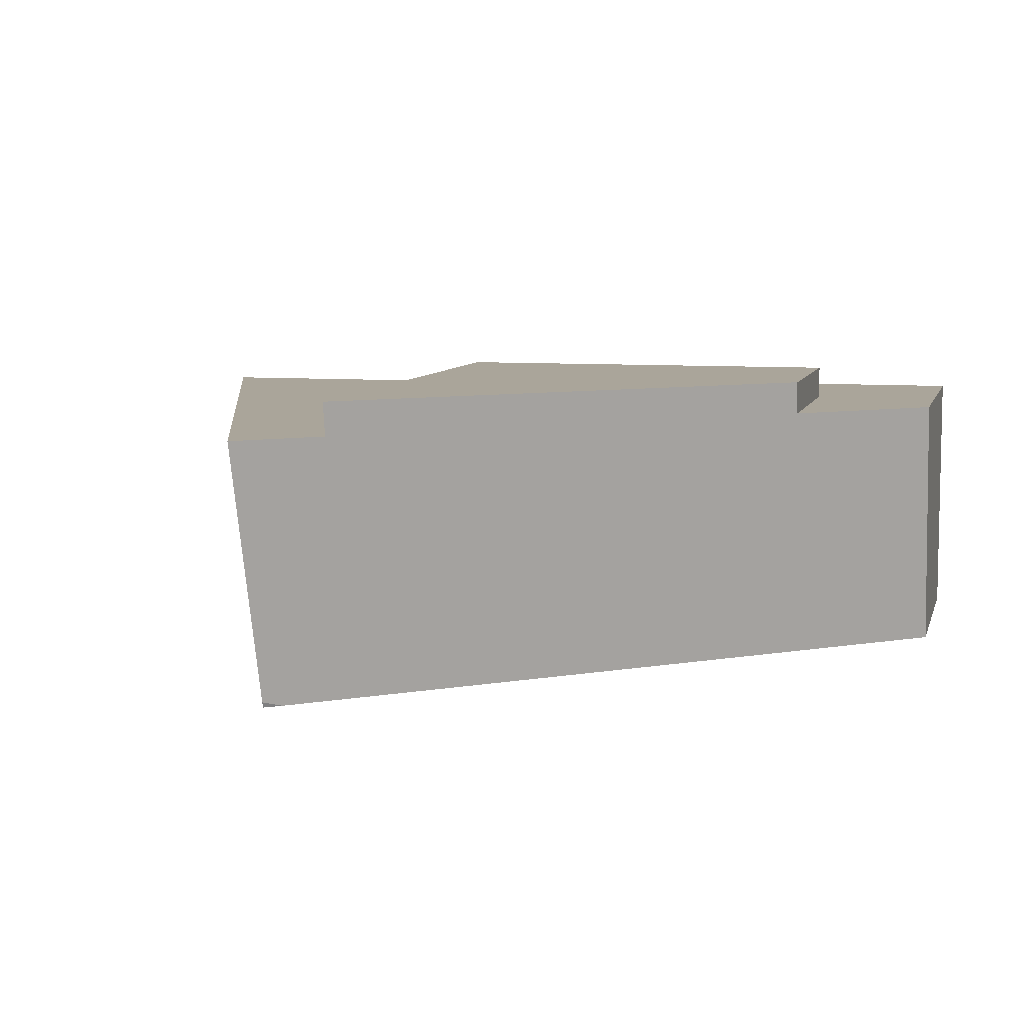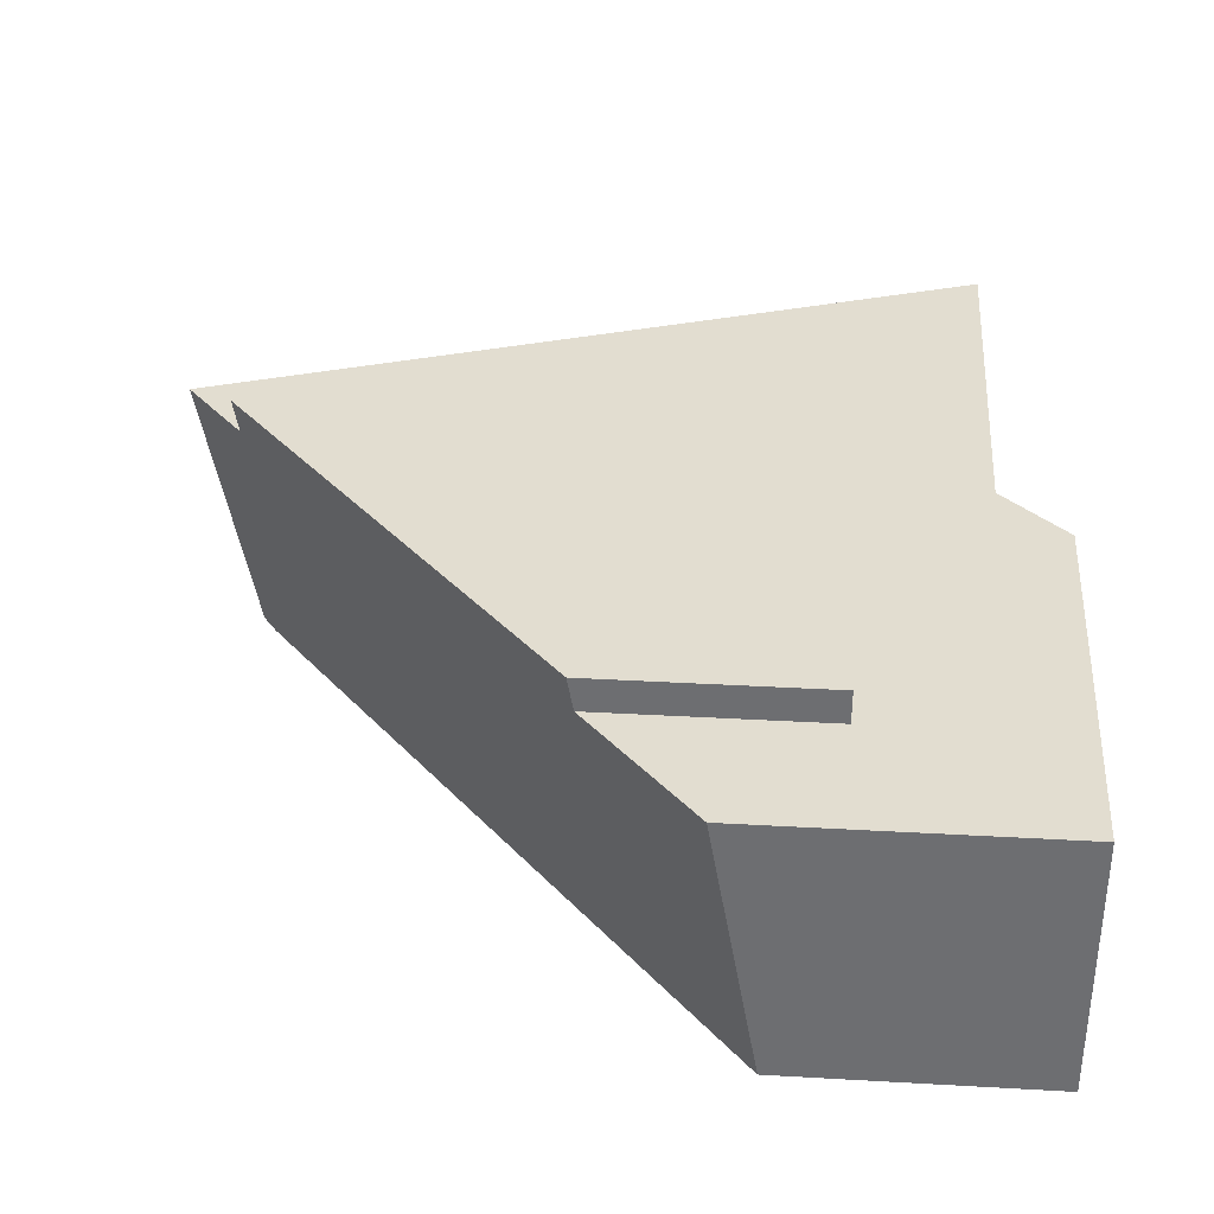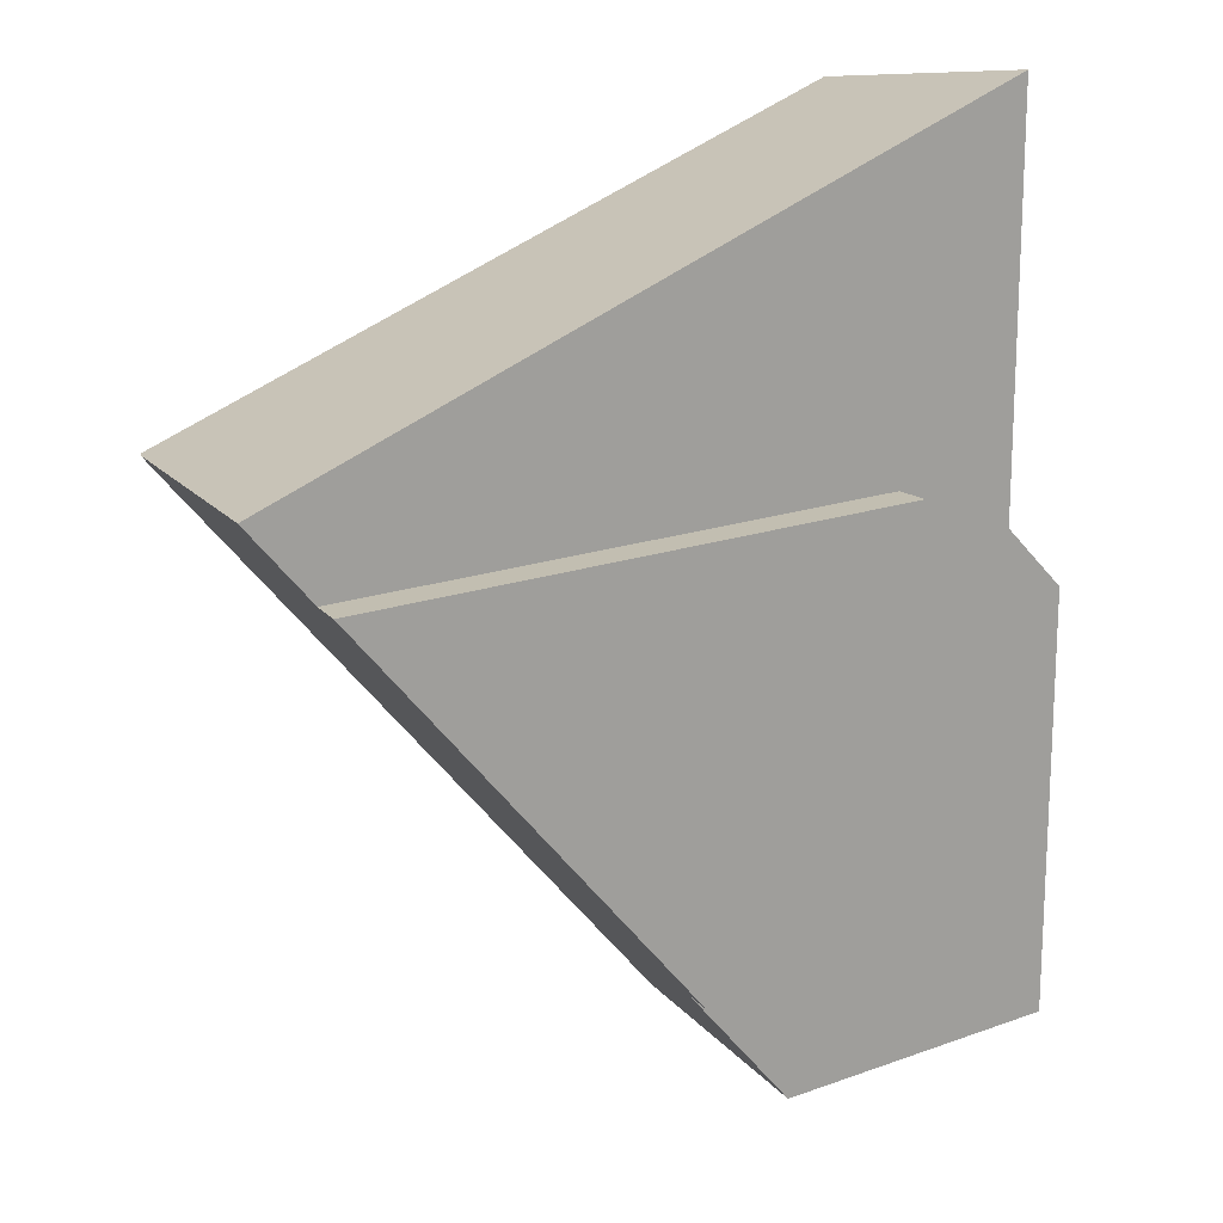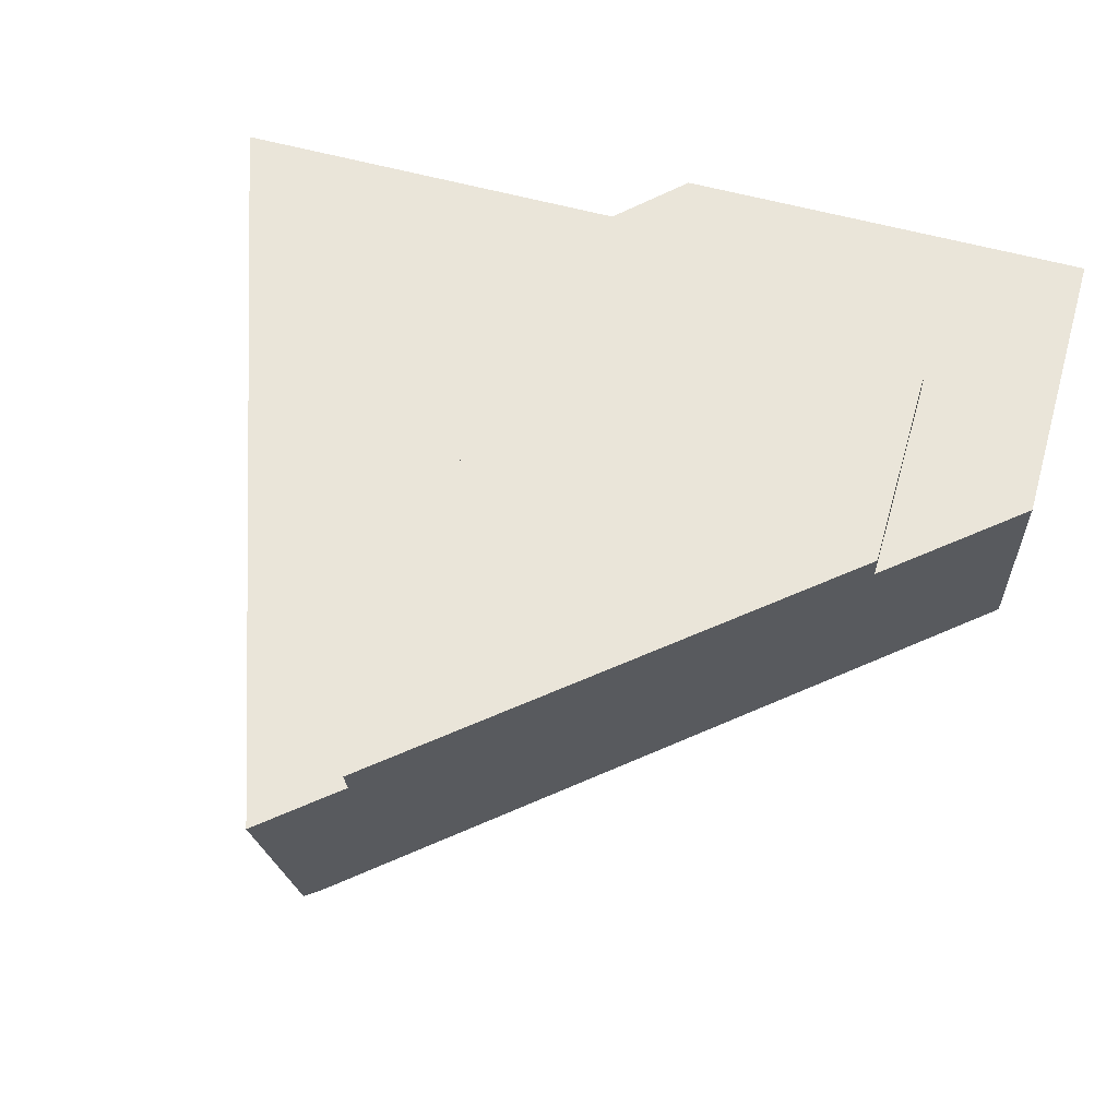
<metadata>
{"format":"obj","ext":"obj","renderer":"f3d","projection":"perspective","resolution":1024,"background":"white","views":[{"elev":7.7,"azim":-76.3,"up":"+Z"},{"elev":35.1,"azim":4.3,"up":"+Z"},{"elev":17.1,"azim":-36.1,"up":"+Y"},{"elev":58.2,"azim":-74.1,"up":"+Z"}]}
</metadata>
<code>
g IL_Sensors_sh_3
v -0.3384 0.1819 0.2183
v -0.3384 0.07936 -0.2817
v -0.3384 0.1819 0.2817
v -0.3384 0.07936 0.2817
v 0.1616 0.1819 0.2183
v -0.2395 0.2864 0.2183
v 0.6616 0.7294 0.2183
v 0.1616 0.07936 -0.2817
v 0.6616 0.7294 -0.2817
v 0.1616 0.1819 0.2817
v 0.06271 0.2864 0.2183
v 0.1616 0.07936 0.2817
v 0.1616 -0.5887 0.2183
v 0.1616 -0.5887 0.2817
v 0.4139 0.1819 0.2183
v 0.6616 0.07936 -0.2817
v 0.4139 0.1819 0.2817
v 0.4139 0.07936 0.2817
v 0.4139 -0.5887 0.2817
v 0.6616 0.07936 0.2183
v 0.4139 -0.5887 0.2183
v 0.4139 0.07936 0.2183
v 0.7872 -0.0437 0.2183
v 0.6616 -0.8364 0.2183
v 0.6616 -0.8364 -0.2817
v 0.7872 -0.0437 -0.2817
v 0.7872 -0.8364 0.2183
v 0.7872 -0.8364 -0.2817
v -0.7487 0.3355 0.2183
v -0.6665 0.3646 0.2183
v -0.6611 0.3098 -0.2817
v -0.3924 0.462 0.2183
v -0.3384 0.4244 -0.2817
v -0.3384 0.4812 0.2183
v 0.02687 0.5542 -0.2817
v -0.287 0.4994 0.2183
v 0.5969 0.8135 0.2183
v 0.6616 0.8364 0.2183
v 0.1616 0.6021 -0.2817
v 0.52 0.7294 -0.2817
v 0.6616 0.7797 -0.2817
v -0.2395 0.5163 0.2183
v 0.6616 0.7845 -0.2393
v 0.3602 0.7294 0.2183
v 0.06295 0.6238 0.2183
v 0.06271 0.6237 0.2183
v 0.06124 0.6232 0.2183
v 0.1616 0.6588 0.2183
v -0.6672 0.1819 0.2183
v -0.6749 0.1819 0.261
v -0.6786 0.1819 0.2817
v -0.3972 -0.02837 -0.2817
v -0.4896 0.07936 -0.2817
v -0.5906 0.07936 0.2817
v -0.6445 0.1421 0.2817
v -0.3384 -0.09692 -0.2817
v -0.3384 -0.2146 0.2817
v -0.09164 -0.3845 -0.2817
v 0.04397 -0.647 0.2183
v -0.006041 -0.5887 0.2183
v -0.01739 -0.5887 0.2817
v -0.01342 -0.5887 0.2595
v 0.1616 -0.6797 -0.2817
v 0.1616 -0.7841 0.2183
v 0.2139 -0.7406 -0.2817
v 0.186 -0.8125 0.2183
v 0.2065 -0.8364 0.2183
v 0.2757 -0.8364 -0.1676
v 0.2961 -0.8364 -0.2817
v -0.7872 0.3218 0.2183
v -0.7604 0.2905 0.2183
v -0.7355 0.2615 0.2183
v -0.6786 0.3036 -0.2817
v -0.6724 0.2952 -0.2817
v -0.6559 0.2731 -0.2817
v -0.6835 0.3031 -0.2707
v -0.3384 0.1819 0.2183
v -0.3384 0.1819 0.2183
v -0.3384 0.1819 0.2183
v -0.3384 0.1819 0.2183
v -0.3384 0.1819 0.2183
v -0.3384 0.1819 0.2183
v -0.3384 0.1819 0.2183
v -0.3384 0.1819 0.2183
v -0.3384 0.1819 0.2183
v -0.3384 0.07936 -0.2817
v -0.3384 0.07936 -0.2817
v -0.3384 0.07936 -0.2817
v -0.3384 0.07936 -0.2817
v -0.3384 0.07936 -0.2817
v -0.3384 0.07936 -0.2817
v -0.3384 0.07936 -0.2817
v -0.3384 0.1819 0.2817
v -0.3384 0.1819 0.2817
v -0.3384 0.1819 0.2817
v -0.3384 0.1819 0.2817
v -0.3384 0.1819 0.2817
v -0.3384 0.1819 0.2817
v -0.3384 0.07936 0.2817
v -0.3384 0.07936 0.2817
v -0.3384 0.07936 0.2817
v -0.3384 0.07936 0.2817
v -0.3384 0.07936 0.2817
v -0.3384 0.07936 0.2817
v 0.1616 0.1819 0.2183
v 0.1616 0.1819 0.2183
v 0.1616 0.1819 0.2183
v 0.1616 0.1819 0.2183
v 0.1616 0.1819 0.2183
v 0.1616 0.1819 0.2183
v 0.1616 0.1819 0.2183
v -0.2395 0.2864 0.2183
v -0.2395 0.2864 0.2183
v -0.2395 0.2864 0.2183
v -0.2395 0.2864 0.2183
v -0.2395 0.2864 0.2183
v 0.6616 0.7294 0.2183
v 0.6616 0.7294 0.2183
v 0.6616 0.7294 0.2183
v 0.6616 0.7294 0.2183
v 0.6616 0.7294 0.2183
v 0.6616 0.7294 0.2183
v 0.6616 0.7294 0.2183
v 0.6616 0.7294 0.2183
v 0.1616 0.07936 -0.2817
v 0.1616 0.07936 -0.2817
v 0.1616 0.07936 -0.2817
v 0.1616 0.07936 -0.2817
v 0.1616 0.07936 -0.2817
v 0.1616 0.07936 -0.2817
v 0.1616 0.07936 -0.2817
v 0.6616 0.7294 -0.2817
v 0.6616 0.7294 -0.2817
v 0.6616 0.7294 -0.2817
v 0.6616 0.7294 -0.2817
v 0.6616 0.7294 -0.2817
v 0.6616 0.7294 -0.2817
v 0.1616 0.1819 0.2817
v 0.1616 0.1819 0.2817
v 0.1616 0.1819 0.2817
v 0.1616 0.1819 0.2817
v 0.1616 0.1819 0.2817
v 0.06271 0.2864 0.2183
v 0.06271 0.2864 0.2183
v 0.06271 0.2864 0.2183
v 0.06271 0.2864 0.2183
v 0.06271 0.2864 0.2183
v 0.1616 0.07936 0.2817
v 0.1616 0.07936 0.2817
v 0.1616 0.07936 0.2817
v 0.1616 0.07936 0.2817
v 0.1616 0.07936 0.2817
v 0.1616 -0.5887 0.2183
v 0.1616 -0.5887 0.2183
v 0.1616 -0.5887 0.2183
v 0.1616 -0.5887 0.2183
v 0.1616 -0.5887 0.2183
v 0.1616 -0.5887 0.2183
v 0.1616 -0.5887 0.2183
v 0.1616 -0.5887 0.2817
v 0.1616 -0.5887 0.2817
v 0.1616 -0.5887 0.2817
v 0.1616 -0.5887 0.2817
v 0.1616 -0.5887 0.2817
v 0.4139 0.1819 0.2183
v 0.4139 0.1819 0.2183
v 0.4139 0.1819 0.2183
v 0.4139 0.1819 0.2183
v 0.4139 0.1819 0.2183
v 0.6616 0.07936 -0.2817
v 0.6616 0.07936 -0.2817
v 0.6616 0.07936 -0.2817
v 0.6616 0.07936 -0.2817
v 0.6616 0.07936 -0.2817
v 0.6616 0.07936 -0.2817
v 0.6616 0.07936 -0.2817
v 0.6616 0.07936 -0.2817
v 0.4139 0.1819 0.2817
v 0.4139 0.1819 0.2817
v 0.4139 0.1819 0.2817
v 0.4139 0.07936 0.2817
v 0.4139 0.07936 0.2817
v 0.4139 0.07936 0.2817
v 0.4139 0.07936 0.2817
v 0.4139 0.07936 0.2817
v 0.4139 -0.5887 0.2817
v 0.4139 -0.5887 0.2817
v 0.4139 -0.5887 0.2817
v 0.4139 -0.5887 0.2817
v 0.6616 0.07936 0.2183
v 0.6616 0.07936 0.2183
v 0.6616 0.07936 0.2183
v 0.6616 0.07936 0.2183
v 0.6616 0.07936 0.2183
v 0.6616 0.07936 0.2183
v 0.4139 -0.5887 0.2183
v 0.4139 -0.5887 0.2183
v 0.4139 -0.5887 0.2183
v 0.4139 -0.5887 0.2183
v 0.4139 -0.5887 0.2183
v 0.4139 -0.5887 0.2183
v 0.4139 0.07936 0.2183
v 0.4139 0.07936 0.2183
v 0.4139 0.07936 0.2183
v 0.4139 0.07936 0.2183
v 0.4139 0.07936 0.2183
v 0.7872 -0.0437 0.2183
v 0.7872 -0.0437 0.2183
v 0.7872 -0.0437 0.2183
v 0.7872 -0.0437 0.2183
v 0.6616 -0.8364 0.2183
v 0.6616 -0.8364 0.2183
v 0.6616 -0.8364 0.2183
v 0.6616 -0.8364 0.2183
v 0.6616 -0.8364 0.2183
v 0.6616 -0.8364 0.2183
v 0.6616 -0.8364 0.2183
v 0.6616 -0.8364 -0.2817
v 0.6616 -0.8364 -0.2817
v 0.6616 -0.8364 -0.2817
v 0.6616 -0.8364 -0.2817
v 0.6616 -0.8364 -0.2817
v 0.7872 -0.0437 -0.2817
v 0.7872 -0.0437 -0.2817
v 0.7872 -0.0437 -0.2817
v 0.7872 -0.8364 0.2183
v 0.7872 -0.8364 0.2183
v 0.7872 -0.8364 0.2183
v 0.7872 -0.8364 -0.2817
v 0.7872 -0.8364 -0.2817
v 0.7872 -0.8364 -0.2817
v 0.7872 -0.8364 -0.2817
v -0.7487 0.3355 0.2183
v -0.7487 0.3355 0.2183
v -0.7487 0.3355 0.2183
v -0.7487 0.3355 0.2183
v -0.7487 0.3355 0.2183
v -0.6665 0.3646 0.2183
v -0.6665 0.3646 0.2183
v -0.6665 0.3646 0.2183
v -0.6665 0.3646 0.2183
v -0.6665 0.3646 0.2183
v -0.6665 0.3646 0.2183
v -0.6611 0.3098 -0.2817
v -0.6611 0.3098 -0.2817
v -0.6611 0.3098 -0.2817
v -0.6611 0.3098 -0.2817
v -0.6611 0.3098 -0.2817
v -0.6611 0.3098 -0.2817
v -0.3924 0.462 0.2183
v -0.3924 0.462 0.2183
v -0.3924 0.462 0.2183
v -0.3924 0.462 0.2183
v -0.3384 0.4244 -0.2817
v -0.3384 0.4244 -0.2817
v -0.3384 0.4244 -0.2817
v -0.3384 0.4244 -0.2817
v -0.3384 0.4244 -0.2817
v -0.3384 0.4244 -0.2817
v -0.3384 0.4244 -0.2817
v -0.3384 0.4812 0.2183
v -0.3384 0.4812 0.2183
v -0.3384 0.4812 0.2183
v -0.3384 0.4812 0.2183
v 0.02687 0.5542 -0.2817
v 0.02687 0.5542 -0.2817
v 0.02687 0.5542 -0.2817
v 0.02687 0.5542 -0.2817
v 0.02687 0.5542 -0.2817
v 0.02687 0.5542 -0.2817
v -0.287 0.4994 0.2183
v -0.287 0.4994 0.2183
v -0.287 0.4994 0.2183
v 0.5969 0.8135 0.2183
v 0.5969 0.8135 0.2183
v 0.5969 0.8135 0.2183
v 0.6616 0.8364 0.2183
v 0.6616 0.8364 0.2183
v 0.6616 0.8364 0.2183
v 0.1616 0.6021 -0.2817
v 0.1616 0.6021 -0.2817
v 0.1616 0.6021 -0.2817
v 0.1616 0.6021 -0.2817
v 0.1616 0.6021 -0.2817
v 0.1616 0.6021 -0.2817
v 0.52 0.7294 -0.2817
v 0.52 0.7294 -0.2817
v 0.52 0.7294 -0.2817
v 0.52 0.7294 -0.2817
v 0.52 0.7294 -0.2817
v 0.6616 0.7797 -0.2817
v 0.6616 0.7797 -0.2817
v -0.2395 0.5163 0.2183
v -0.2395 0.5163 0.2183
v -0.2395 0.5163 0.2183
v -0.2395 0.5163 0.2183
v 0.6616 0.7845 -0.2393
v 0.6616 0.7845 -0.2393
v 0.6616 0.7845 -0.2393
v 0.6616 0.7845 -0.2393
v 0.6616 0.7845 -0.2393
v 0.3602 0.7294 0.2183
v 0.3602 0.7294 0.2183
v 0.3602 0.7294 0.2183
v 0.3602 0.7294 0.2183
v 0.3602 0.7294 0.2183
v 0.06295 0.6238 0.2183
v 0.06295 0.6238 0.2183
v 0.06295 0.6238 0.2183
v 0.06295 0.6238 0.2183
v 0.06295 0.6238 0.2183
v 0.06271 0.6237 0.2183
v 0.06271 0.6237 0.2183
v 0.06271 0.6237 0.2183
v 0.06124 0.6232 0.2183
v 0.06124 0.6232 0.2183
v 0.06124 0.6232 0.2183
v 0.06124 0.6232 0.2183
v 0.1616 0.6588 0.2183
v 0.1616 0.6588 0.2183
v 0.1616 0.6588 0.2183
v 0.1616 0.6588 0.2183
v -0.6672 0.1819 0.2183
v -0.6672 0.1819 0.2183
v -0.6672 0.1819 0.2183
v -0.6672 0.1819 0.2183
v -0.6672 0.1819 0.2183
v -0.6672 0.1819 0.2183
v -0.6672 0.1819 0.2183
v -0.6672 0.1819 0.2183
v -0.6749 0.1819 0.261
v -0.6749 0.1819 0.261
v -0.6749 0.1819 0.261
v -0.6786 0.1819 0.2817
v -0.6786 0.1819 0.2817
v -0.6786 0.1819 0.2817
v -0.3972 -0.02837 -0.2817
v -0.3972 -0.02837 -0.2817
v -0.3972 -0.02837 -0.2817
v -0.4896 0.07936 -0.2817
v -0.4896 0.07936 -0.2817
v -0.4896 0.07936 -0.2817
v -0.4896 0.07936 -0.2817
v -0.4896 0.07936 -0.2817
v -0.4896 0.07936 -0.2817
v -0.4896 0.07936 -0.2817
v -0.5906 0.07936 0.2817
v -0.5906 0.07936 0.2817
v -0.5906 0.07936 0.2817
v -0.5906 0.07936 0.2817
v -0.5906 0.07936 0.2817
v -0.5906 0.07936 0.2817
v -0.6445 0.1421 0.2817
v -0.6445 0.1421 0.2817
v -0.6445 0.1421 0.2817
v -0.6445 0.1421 0.2817
v -0.6445 0.1421 0.2817
v -0.3384 -0.09692 -0.2817
v -0.3384 -0.09692 -0.2817
v -0.3384 -0.09692 -0.2817
v -0.3384 -0.09692 -0.2817
v -0.3384 -0.2146 0.2817
v -0.3384 -0.2146 0.2817
v -0.3384 -0.2146 0.2817
v -0.3384 -0.2146 0.2817
v -0.3384 -0.2146 0.2817
v -0.3384 -0.2146 0.2817
v -0.09164 -0.3845 -0.2817
v -0.09164 -0.3845 -0.2817
v -0.09164 -0.3845 -0.2817
v -0.09164 -0.3845 -0.2817
v -0.09164 -0.3845 -0.2817
v -0.09164 -0.3845 -0.2817
v 0.04397 -0.647 0.2183
v 0.04397 -0.647 0.2183
v 0.04397 -0.647 0.2183
v 0.04397 -0.647 0.2183
v 0.04397 -0.647 0.2183
v 0.04397 -0.647 0.2183
v -0.006041 -0.5887 0.2183
v -0.006041 -0.5887 0.2183
v -0.006041 -0.5887 0.2183
v -0.006041 -0.5887 0.2183
v -0.01739 -0.5887 0.2817
v -0.01739 -0.5887 0.2817
v -0.01739 -0.5887 0.2817
v -0.01342 -0.5887 0.2595
v -0.01342 -0.5887 0.2595
v -0.01342 -0.5887 0.2595
v -0.01342 -0.5887 0.2595
v 0.1616 -0.6797 -0.2817
v 0.1616 -0.6797 -0.2817
v 0.1616 -0.6797 -0.2817
v 0.1616 -0.7841 0.2183
v 0.1616 -0.7841 0.2183
v 0.1616 -0.7841 0.2183
v 0.2139 -0.7406 -0.2817
v 0.2139 -0.7406 -0.2817
v 0.2139 -0.7406 -0.2817
v 0.2139 -0.7406 -0.2817
v 0.2139 -0.7406 -0.2817
v 0.186 -0.8125 0.2183
v 0.186 -0.8125 0.2183
v 0.186 -0.8125 0.2183
v 0.186 -0.8125 0.2183
v 0.2065 -0.8364 0.2183
v 0.2065 -0.8364 0.2183
v 0.2065 -0.8364 0.2183
v 0.2757 -0.8364 -0.1676
v 0.2757 -0.8364 -0.1676
v 0.2757 -0.8364 -0.1676
v 0.2757 -0.8364 -0.1676
v 0.2757 -0.8364 -0.1676
v 0.2757 -0.8364 -0.1676
v 0.2757 -0.8364 -0.1676
v 0.2961 -0.8364 -0.2817
v 0.2961 -0.8364 -0.2817
v 0.2961 -0.8364 -0.2817
v -0.7872 0.3218 0.2183
v -0.7872 0.3218 0.2183
v -0.7604 0.2905 0.2183
v -0.7604 0.2905 0.2183
v -0.7604 0.2905 0.2183
v -0.7604 0.2905 0.2183
v -0.7355 0.2615 0.2183
v -0.7355 0.2615 0.2183
v -0.7355 0.2615 0.2183
v -0.6786 0.3036 -0.2817
v -0.6786 0.3036 -0.2817
v -0.6786 0.3036 -0.2817
v -0.6724 0.2952 -0.2817
v -0.6724 0.2952 -0.2817
v -0.6724 0.2952 -0.2817
v -0.6724 0.2952 -0.2817
v -0.6559 0.2731 -0.2817
v -0.6559 0.2731 -0.2817
v -0.6559 0.2731 -0.2817
v -0.6835 0.3031 -0.2707
v -0.6835 0.3031 -0.2707
v -0.6835 0.3031 -0.2707
v -0.6835 0.3031 -0.2707
v -0.6835 0.3031 -0.2707
v -0.6835 0.3031 -0.2707
v -0.6835 0.3031 -0.2707
g IL_Sensors_sh_3_0
f 1 3 5
f 93 10 105
f 77 106 11
f 94 4 12
f 6 78 143
f 107 138 15
f 139 95 148
f 149 99 14
f 9 7 16
f 132 170 8
f 140 17 165
f 166 117 108
f 141 150 18
f 151 160 19
f 118 20 171
f 186 161 13
f 167 178 22
f 179 142 181
f 190 119 168
f 182 152 187
f 191 23 172
f 21 188 153
f 180 183 202
f 203 192 169
f 184 189 196
f 207 26 173
f 27 208 193
f 174 223 25
f 197 24 204
f 205 185 198
f 211 194 206
f 224 209 28
f 210 226 229
f 212 227 195
f 218 230 213
f 225 231 219
f 232 228 214
f 32 30 79
f 80 34 250
f 33 35 2
f 261 81 112
f 36 262 113
f 38 37 120
f 39 125 86
f 265 280 87
f 40 41 133
f 42 271 114
f 291 43 134
f 274 44 121
f 277 122 135
f 297 278 136
f 286 137 126
f 281 287 127
f 46 144 45
f 145 109 307
f 47 146 312
f 115 147 315
f 316 293 116
f 110 48 308
f 319 123 302
f 111 124 320
f 49 50 82
f 51 96 83
f 331 334 84
f 52 53 88
f 55 54 100
f 353 97 335
f 101 98 354
f 89 56 337
f 102 347 57
f 358 90 58
f 91 128 368
f 60 59 154
f 162 61 62
f 384 103 362
f 163 104 385
f 129 63 369
f 374 64 155
f 380 156 387
f 157 164 388
f 391 130 65
f 131 175 397
f 66 158 394
f 199 159 402
f 215 67 68
f 398 176 69
f 177 220 416
f 406 216 200
f 403 407 201
f 417 221 409
f 222 217 410
f 233 70 71
f 72 240 421
f 241 234 422
f 323 242 425
f 85 243 324
f 259 92 340
f 246 260 341
f 74 73 247
f 431 344 75
f 249 345 432
g IL_Sensors_sh_3_1
f 275 279 298
f 299 292 288
f 303 276 300
f 304 301 289
f 305 290 282
f 321 306 283
f 309 322 284
f 310 285 266
f 313 311 267
f 317 314 268
f 294 318 269
f 295 270 254
f 272 296 255
f 263 273 256
f 251 264 257
f 252 258 31
f 238 253 244
f 29 239 245
f 355 336 332
f 399 418 411
f 389 386 363
f 412 408 404
f 381 390 364
f 413 405 395
f 356 333 325
f 414 396 375
f 400 415 376
f 392 401 377
f 370 393 378
f 371 379 382
f 372 383 365
f 359 373 366
f 360 367 348
f 338 361 349
f 342 339 350
f 326 343 351
f 352 357 327
f 235 248 428
f 423 419 76
f 346 328 435
f 236 429 438
f 439 420 237
f 426 424 440
f 441 436 329
f 330 427 442
f 433 437 443
f 444 430 434

</code>
